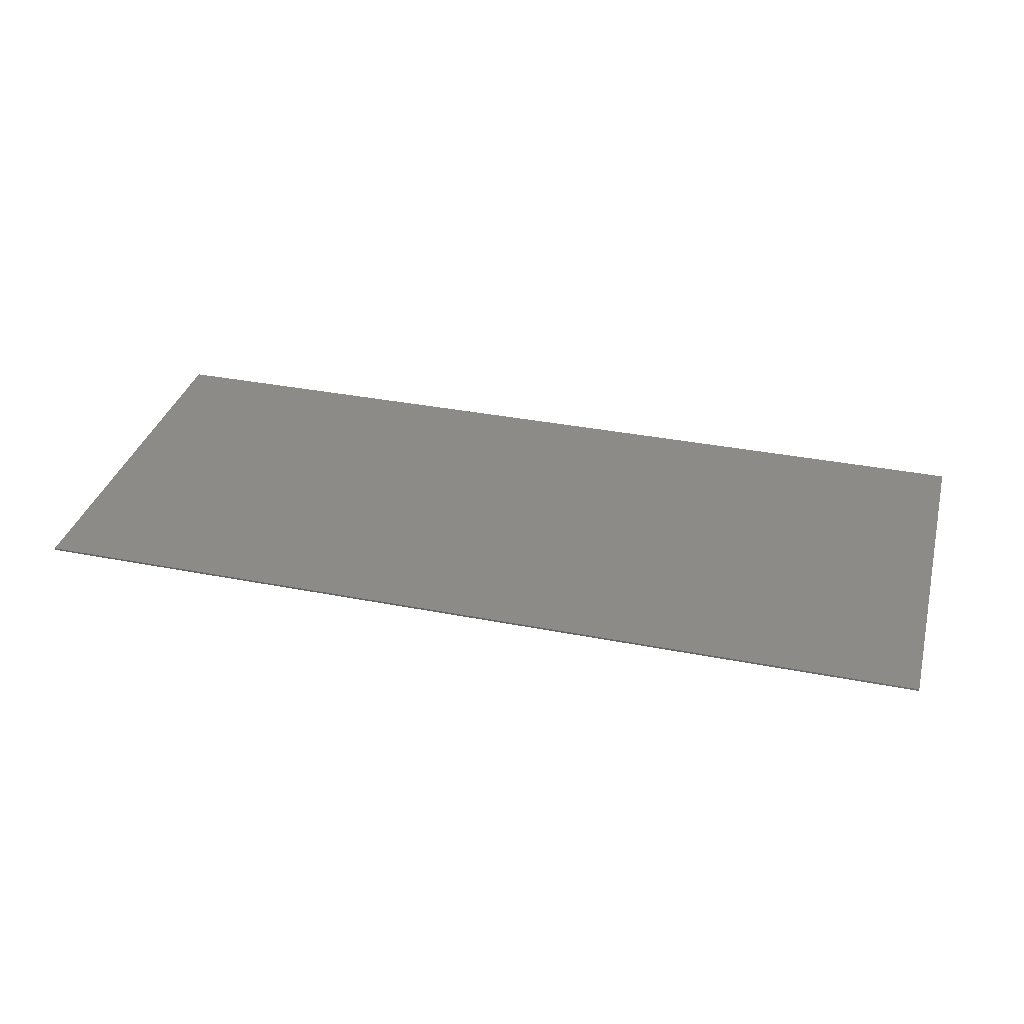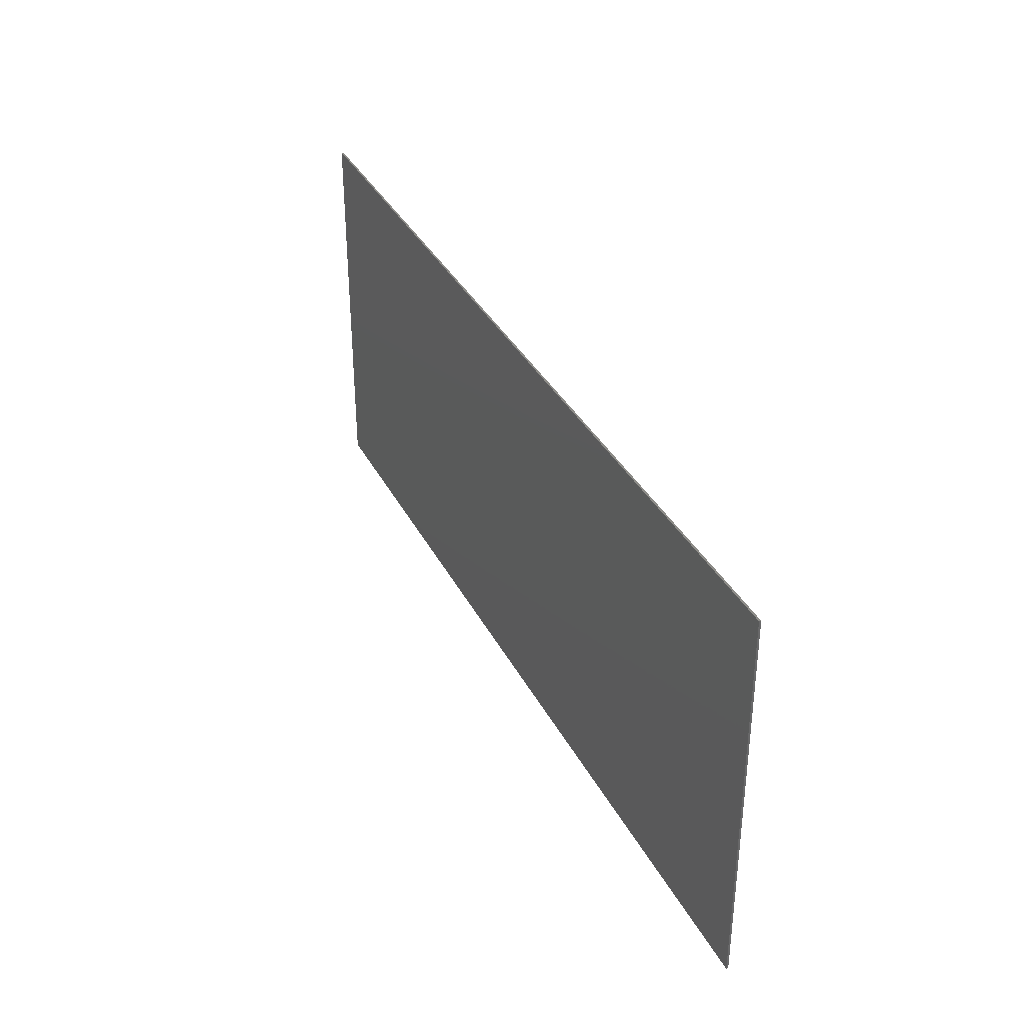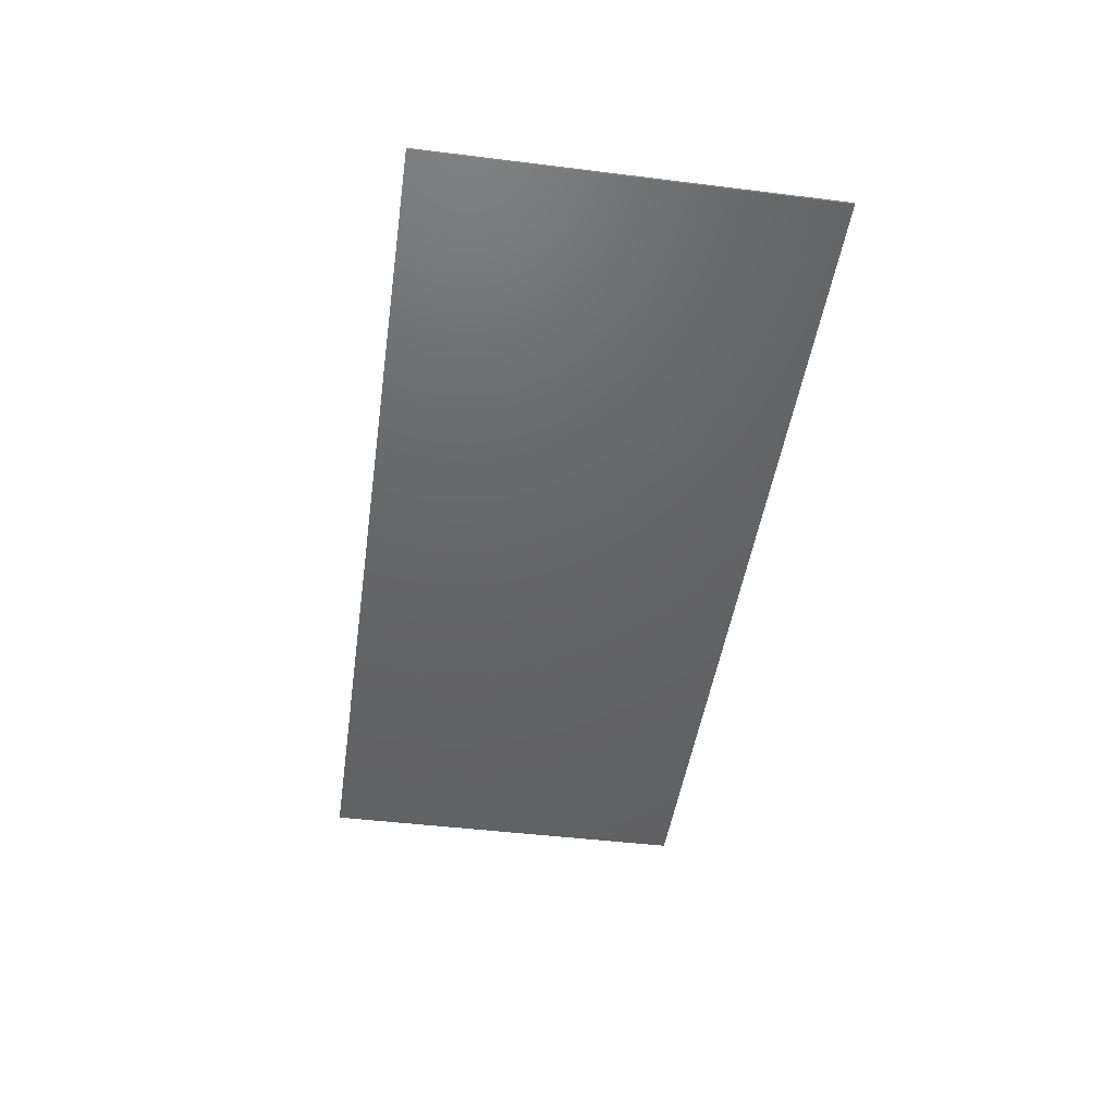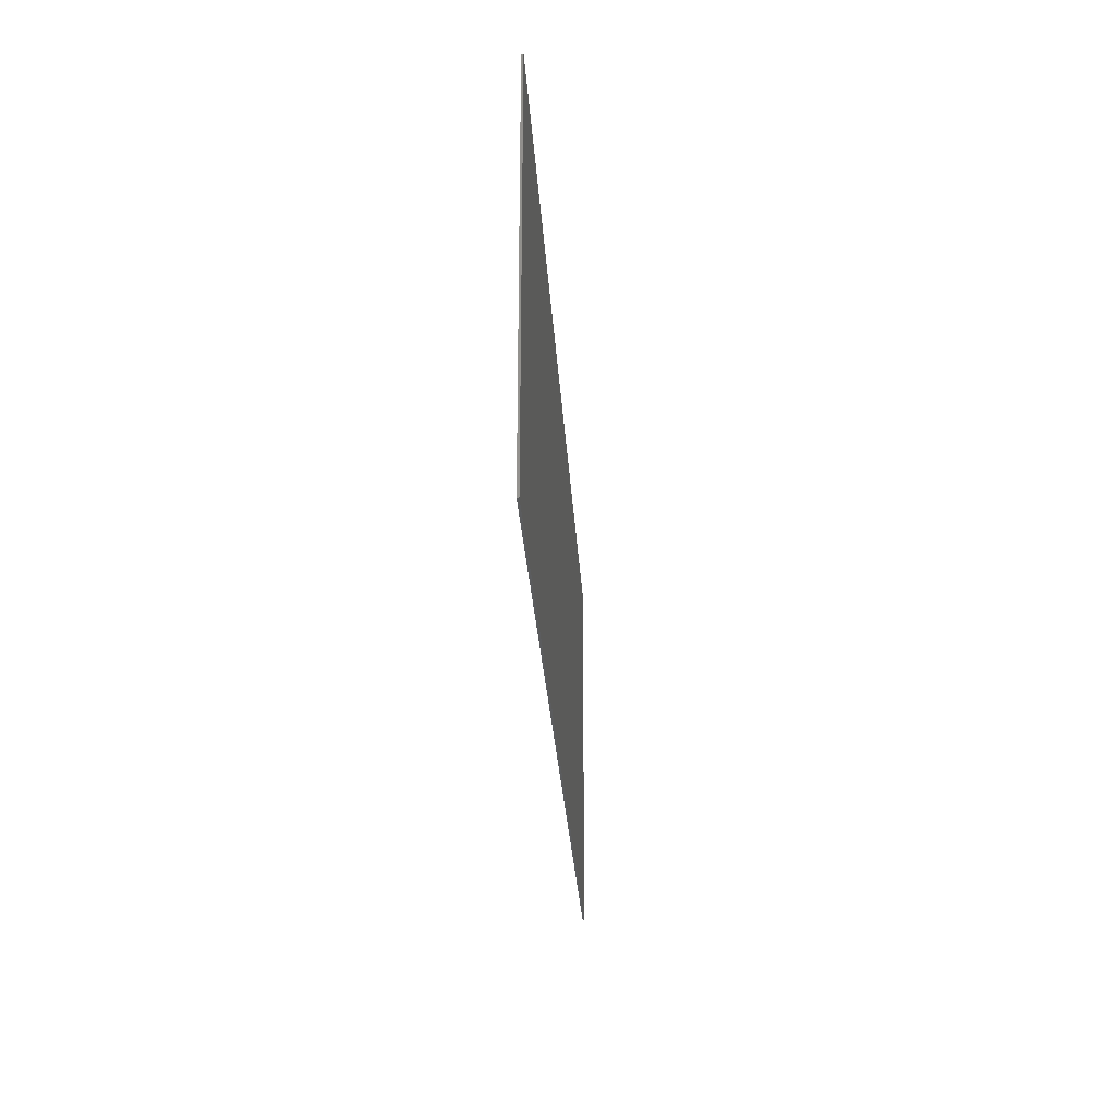
<metadata>
{"format":"stl","ext":"stl","renderer":"f3d","projection":"perspective","resolution":1024,"background":"white","views":[{"elev":34.4,"azim":14.8,"up":"+Y"},{"elev":35.3,"azim":-114.3,"up":"+Z"},{"elev":-45.8,"azim":81.9,"up":"+Y"},{"elev":-27.7,"azim":-86.6,"up":"+Z"}]}
</metadata>
<code>
# stl→obj: 296 verts, 588 faces
v 23.6 0 10
v 23.6 0 -10
v -23.6 0 -10
v -23.6 0 10
v -23.6 -0.1 10
v 23.6 -0.1 10
v -23.6 -0.1 -10
v 23.6 -0.1 -10
v -2.68 -0.1 4.88
v -3 -0.1 3.84
v -2.24 -0.1 4.2
v -2.16 -0.1 5.44
v -1.04 -0.1 4.36
v -1 -0.1 5.68
v 0.16 -0.1 4.24
v 0.52 -0.1 5.56
v 1.04 -0.1 3.84
v 1.72 -0.1 4.92
v 1.84 -0.1 3.2
v 2.52 -0.1 3.96
v 2.36 -0.1 2.44
v 2.84 -0.1 2.84
v 2.56 -0.1 1.44
v 2.76 -0.1 1.72
v -1.2 -0.1 1.52
v -0.96 -0.1 4.04
v -1.84 -0.1 3.92
v -2.6 -0.1 3.68
v -2.56 -0.1 1.36
v -3.32 -0.1 3.16
v -3.64 -0.1 2.36
v -3.76 -0.1 1.4
v 0.48 -0.1 3.8
v 1.6 -0.1 1.2
v 1.48 -0.1 3.12
v 2.04 -0.1 2.36
v 2.36 -0.1 1.16
v -1.16 -0.1 0
v -2.96 -0.1 1
v -3.92 -0.1 0.84
v -3.8 -0.1 -0.08
v -4.76 -0.1 0.52
v -4.68 -0.1 -0.12
v -4.92 -0.1 0.12
v 0.72 -0.1 1
v 1.56 -0.1 -0.12
v 2.32 -0.1 0.8
v 3.16 -0.1 -0.4
v 4 -0.1 0.32
v 4.44 -0.1 -0.68
v 5 -0.1 -0.28
v -1.2 -0.1 1.12
v 6.76 -0.1 1.64
v 6.88 -0.1 0.88
v 7.44 -0.1 1.44
v 6.76 -0.1 0.24
v 8.04 -0.1 1.08
v 6.44 -0.1 -1.68
v 9.64 -0.1 -0.92
v 7.08 -0.1 -2
v 10.64 -0.1 -1.68
v 7.56 -0.1 -2.6
v 11.2 -0.1 -1.88
v 7.72 -0.1 -3.4
v 11.44 -0.1 -2.32
v 11.28 -0.1 -2.96
v 7.64 -0.1 -4.2
v 7.84 -0.1 -4.48
v 10.6 -0.1 -3.84
v 8.8 -0.1 -4.52
v 9.76 -0.1 -4.28
v 5.92 -0.1 -1.8
v 6.12 -0.1 -0.24
v -2.36 -0.1 -6.68
v -2.96 -0.1 -5.6
v -3.4 -0.1 -6
v -2.88 -0.1 -6.88
v 3.6 -0.1 -6
v 3.16 -0.1 -5.6
v 2.56 -0.1 -6.68
v 3.08 -0.1 -6.88
v -5.92 -0.1 -1.92
v -5.96 -0.1 -0.24
v -6.44 -0.1 0.24
v -6.44 -0.1 -1.8
v 3.72 -0.1 -6.44
v 3.56 -0.1 -6.76
v -6.72 -0.1 0.88
v -7.28 -0.1 1.44
v -7.88 -0.1 1.08
v -9.64 -0.1 -0.92
v -7.08 -0.1 -2
v -10.64 -0.1 -1.88
v -6.6 -0.1 1.64
v -7.56 -0.1 -2.6
v -11.2 -0.1 -2.08
v -7.72 -0.1 -3.4
v -11.44 -0.1 -2.52
v -11.28 -0.1 -3.16
v -7.52 -0.1 -4.56
v -7.72 -0.1 -4.84
v -10.6 -0.1 -4.04
v -8.68 -0.1 -4.88
v -9.64 -0.1 -4.64
v -3.36 -0.1 -6.76
v -3.52 -0.1 -6.44
v -0.36 -0.1 -3.56
v -1.72 -0.1 -4.36
v 1.76 -0.1 -4.68
v 0.4 -0.1 -5.52
v -12.52 -0.1 1.24
v -13.04 -0.1 1.56
v -13.16 -0.1 0.6
v -12.08 -0.1 0.64
v -13.36 -0.1 -0.12
v -11.88 -0.1 -0.32
v -13.84 -0.1 -0.8
v -12.12 -0.1 -2.72
v -14.2 -0.1 -2.16
v -14.2 -0.1 -3.12
v -11.92 -0.1 -4.04
v -13.72 -0.1 -4.28
v -13 -0.1 -5.08
v -11.6 -0.1 -4.76
v -12.08 -0.1 -5.52
v -11.24 -0.1 -5.44
v -11.08 -0.1 -5.2
v -14.68 -0.1 2.56
v -15.28 -0.1 2.96
v -15.2 -0.1 2.28
v -14.24 -0.1 2.08
v -15.2 -0.1 1.52
v -13.84 -0.1 1.28
v -15.52 -0.1 0.64
v -13.88 -0.1 0.16
v -15.84 -0.1 -0.2
v -14.36 -0.1 -1.04
v -16.04 -0.1 -1.24
v -14.56 -0.1 -2.16
v -15.88 -0.1 -2.16
v -15.4 -0.1 -2.84
v -14.52 -0.1 -2.92
v -14.56 -0.1 -3.56
v -17.52 -0.1 3.52
v -18.04 -0.1 3.8
v -18.24 -0.1 3.4
v -18.2 -0.1 2.92
v -16.8 -0.1 3.04
v -17.92 -0.1 2.44
v -16.2 -0.1 2.48
v -17.72 -0.1 1.64
v -15.84 -0.1 1.88
v -15.88 -0.1 1.16
v -17.76 -0.1 0
v -16.28 -0.1 0.16
v -17.68 -0.1 -0.88
v -16.52 -0.1 -1.04
v -17.36 -0.1 -1.52
v -16.8 -0.1 -2.04
v -16.4 -0.1 -2.16
v 13.16 -0.1 0.6
v 13.04 -0.1 1.56
v 12.52 -0.1 1.24
v 12.08 -0.1 0.64
v 13.36 -0.1 -0.12
v 11.88 -0.1 -0.32
v 13.84 -0.1 -0.8
v 12.12 -0.1 -2.72
v 14.2 -0.1 -2.16
v 14.2 -0.1 -3.12
v 11.92 -0.1 -4.04
v 13.72 -0.1 -4.28
v 13 -0.1 -5.08
v 11.6 -0.1 -4.76
v 12.08 -0.1 -5.52
v 11.24 -0.1 -5.44
v 11.08 -0.1 -5.2
v 15.2 -0.1 2.28
v 15.28 -0.1 2.96
v 14.68 -0.1 2.56
v 14.24 -0.1 2.08
v 15.2 -0.1 1.52
v 13.84 -0.1 1.28
v 15.52 -0.1 0.64
v 13.88 -0.1 0.16
v 15.84 -0.1 -0.2
v 14.36 -0.1 -1.04
v 16.04 -0.1 -1.24
v 14.56 -0.1 -2.16
v 15.88 -0.1 -2.16
v 15.4 -0.1 -2.84
v 14.52 -0.1 -2.92
v 14.56 -0.1 -3.56
v 18.24 -0.1 3.4
v 18.04 -0.1 3.8
v 17.52 -0.1 3.52
v 18.2 -0.1 2.92
v 16.8 -0.1 3.04
v 17.92 -0.1 2.44
v 16.2 -0.1 2.48
v 17.72 -0.1 1.64
v 15.84 -0.1 1.88
v 15.88 -0.1 1.16
v 17.76 -0.1 0
v 16.28 -0.1 0.16
v 17.68 -0.1 -0.88
v 16.52 -0.1 -1.04
v 17.36 -0.1 -1.52
v 16.8 -0.1 -2.04
v 16.4 -0.1 -2.16
v 9.8 -0.1 6.6
v -9.8 -0.1 6.6
v -6.4 -0.1 2.2
v -7.32 -0.1 2
v -8.04 -0.1 1.52
v -8.72 -0.1 0.8
v -9.48 -0.1 -0.2
v -9.8 -0.1 -0.44
v 5.88 -0.1 2.36
v 7.28 -0.1 2.08
v 8.24 -0.1 1.52
v 8.96 -0.1 0.68
v 9.8 -0.1 -0.44
v 5.64 -0.1 2.08
v 6.12 -0.1 1.64
v 6.36 -0.1 0.92
v 6.08 -0.1 0.36
v -5.88 -0.1 1.52
v -5.92 -0.1 1.96
v -6.12 -0.1 1.08
v -6.12 -0.1 0.64
v -5.64 -0.1 0.04
v -4.88 -0.1 -0.44
v 0 -0.1 -3.36
v -9.8 -0.1 -5
v -9.8 -0.1 -6.2
v -8.76 -0.1 -5.24
v -4 -0.1 -6.2
v -7.64 -0.1 -5.2
v -3.76 -0.1 -5.8
v -7.16 -0.1 -4.88
v -3.36 -0.1 -5.4
v -7 -0.1 -4.4
v -2.08 -0.1 -4.64
v -5.96 -0.1 -2.4
v -7.24 -0.1 -3.4
v -7.16 -0.1 -2.76
v -6.56 -0.1 -2.28
v -6.96 -0.1 -2.4
v 0 -0.1 -5.84
v -0.76 -0.1 -6.2
v 0.76 -0.1 -6.2
v 9.8 -0.1 -6.2
v 9.8 -0.1 -4.68
v 8.92 -0.1 -4.84
v 4.12 -0.1 -6.2
v 4.08 -0.1 -5.88
v 7.76 -0.1 -4.92
v 7.24 -0.1 -4.76
v 3.88 -0.1 -5.52
v 7.16 -0.1 -4.32
v 2.28 -0.1 -4.44
v 5.96 -0.1 -2.28
v 7.32 -0.1 -3.24
v 6.44 -0.1 -2.12
v 7.08 -0.1 -2.44
v -12 -0.1 -8.4
v 12 -0.1 -8.4
v -18.8 -0.1 -4
v -12.4 -0.1 3.2
v 18.8 -0.1 -4
v 12.4 -0.1 3.2
v -12.4 -0.1 8.8
v -14.4 -0.1 4.4
v -16.8 -0.1 5.6
v -18.8 -0.1 6
v -22 -0.1 6.4
v -21.2 -0.1 4.4
v -20.8 -0.1 2.8
v -20.4 -0.1 -0.4
v -20 -0.1 -2
v -17.2 -0.1 -5.6
v -14.8 -0.1 -7.2
v -9.2 -0.1 -8.8
v 12.4 -0.1 8.8
v 14.4 -0.1 4.4
v 16.8 -0.1 5.6
v 18.8 -0.1 6
v 22 -0.1 6.4
v 21.2 -0.1 4.4
v 20.8 -0.1 2.8
v 20.4 -0.1 -0.4
v 20 -0.1 -2
v 17.2 -0.1 -5.6
v 14.8 -0.1 -7.2
v 9.2 -0.1 -8.8
f 1 2 3
f 3 4 1
f 5 6 1
f 1 4 5
f 7 5 4
f 4 3 7
f 8 7 3
f 3 2 8
f 6 8 2
f 2 1 6
f 9 10 11
f 11 12 9
f 12 11 13
f 13 14 12
f 14 13 15
f 15 16 14
f 16 15 17
f 17 18 16
f 18 17 19
f 19 20 18
f 20 19 21
f 21 22 20
f 22 21 23
f 23 24 22
f 25 26 27
f 27 28 25
f 29 25 28
f 28 30 29
f 29 30 31
f 31 32 29
f 33 26 25
f 25 34 33
f 35 33 34
f 34 36 35
f 36 34 37
f 38 39 40
f 40 41 38
f 41 40 42
f 42 43 41
f 42 44 43
f 45 38 46
f 46 47 45
f 47 46 48
f 48 49 47
f 49 48 50
f 50 51 49
f 52 39 38
f 38 45 52
f 53 54 55
f 55 54 56
f 56 57 55
f 57 56 58
f 58 59 57
f 59 58 60
f 60 61 59
f 61 60 62
f 62 63 61
f 63 62 64
f 64 65 63
f 66 65 64
f 64 67 66
f 66 67 68
f 68 69 66
f 69 68 70
f 70 71 69
f 72 58 56
f 56 73 72
f 74 72 73
f 73 75 74
f 74 75 76
f 76 77 74
f 78 79 80
f 80 81 78
f 82 83 84
f 84 85 82
f 86 78 81
f 81 87 86
f 84 88 89
f 89 90 84
f 85 84 90
f 90 91 85
f 92 85 91
f 91 93 92
f 94 89 88
f 95 92 93
f 93 96 95
f 97 95 96
f 96 98 97
f 97 98 99
f 99 100 97
f 101 100 99
f 99 102 101
f 103 101 102
f 102 104 103
f 105 77 76
f 76 106 105
f 107 83 82
f 82 108 107
f 79 109 110
f 110 80 79
f 111 112 113
f 113 114 111
f 114 113 115
f 115 116 114
f 116 115 117
f 117 118 116
f 118 117 119
f 119 120 118
f 121 118 120
f 120 122 121
f 121 122 123
f 123 124 121
f 124 123 125
f 125 126 124
f 124 126 127
f 128 129 130
f 130 131 128
f 131 130 132
f 132 133 131
f 133 132 134
f 134 135 133
f 135 134 136
f 136 137 135
f 137 136 138
f 138 139 137
f 139 138 140
f 140 141 139
f 142 139 141
f 141 143 142
f 144 145 146
f 146 147 144
f 148 144 147
f 147 149 148
f 150 148 149
f 149 151 150
f 152 150 151
f 151 153 152
f 153 151 154
f 154 155 153
f 155 154 156
f 156 157 155
f 157 156 158
f 158 159 157
f 157 159 160
f 161 162 163
f 163 164 161
f 165 161 164
f 164 166 165
f 167 165 166
f 166 168 167
f 169 167 168
f 168 170 169
f 170 168 171
f 171 172 170
f 173 172 171
f 171 174 173
f 175 173 174
f 174 176 175
f 174 177 176
f 178 179 180
f 180 181 178
f 182 178 181
f 181 183 182
f 184 182 183
f 183 185 184
f 186 184 185
f 185 187 186
f 188 186 187
f 187 189 188
f 190 188 189
f 189 191 190
f 191 189 192
f 192 193 191
f 194 195 196
f 196 197 194
f 197 196 198
f 198 199 197
f 199 198 200
f 200 201 199
f 201 200 202
f 202 203 201
f 204 201 203
f 203 205 204
f 206 204 205
f 205 207 206
f 208 206 207
f 207 209 208
f 207 210 209
f 211 212 14
f 14 16 211
f 212 12 14
f 212 9 12
f 10 9 212
f 212 30 10
f 31 30 212
f 212 213 31
f 212 214 213
f 212 215 214
f 212 216 215
f 217 216 212
f 212 218 217
f 211 16 18
f 211 18 20
f 211 20 22
f 22 219 211
f 211 219 220
f 211 220 221
f 211 221 222
f 211 222 223
f 224 219 22
f 22 24 224
f 225 224 24
f 24 226 225
f 227 226 24
f 24 49 227
f 227 49 51
f 24 23 49
f 49 23 37
f 37 47 49
f 36 37 23
f 23 21 36
f 36 21 19
f 19 35 36
f 35 19 17
f 17 33 35
f 33 17 15
f 15 26 33
f 26 15 13
f 13 27 26
f 27 13 11
f 11 28 27
f 28 11 10
f 10 30 28
f 47 37 34
f 34 45 47
f 45 34 25
f 25 52 45
f 52 25 29
f 29 39 52
f 39 29 32
f 32 40 39
f 228 40 32
f 32 229 228
f 229 32 31
f 31 213 229
f 42 40 228
f 228 230 42
f 42 230 231
f 231 44 42
f 44 231 232
f 232 43 44
f 232 233 43
f 41 43 233
f 233 234 41
f 38 41 234
f 234 46 38
f 48 46 234
f 234 50 48
f 235 236 237
f 237 236 238
f 238 239 237
f 239 238 240
f 240 241 239
f 241 240 242
f 242 243 241
f 243 242 244
f 244 245 243
f 246 243 245
f 245 247 246
f 247 245 248
f 248 249 247
f 250 251 252
f 253 254 255
f 255 256 253
f 257 256 255
f 255 258 257
f 257 258 259
f 259 260 257
f 260 259 261
f 261 262 260
f 263 262 261
f 261 264 263
f 265 263 264
f 264 266 265
f 236 126 125
f 125 267 236
f 175 176 253
f 253 268 175
f 129 148 150
f 150 130 129
f 130 150 152
f 152 132 130
f 132 152 153
f 153 134 132
f 134 153 155
f 155 136 134
f 136 155 157
f 157 138 136
f 138 157 160
f 160 140 138
f 141 140 160
f 160 269 141
f 112 131 133
f 133 113 112
f 113 133 135
f 135 115 113
f 117 115 135
f 135 137 117
f 119 117 137
f 137 139 119
f 119 139 142
f 142 120 119
f 120 142 143
f 143 122 120
f 111 114 212
f 212 270 111
f 212 114 116
f 116 218 212
f 91 218 116
f 116 93 91
f 116 96 93
f 98 96 116
f 116 118 98
f 99 98 118
f 118 121 99
f 102 99 121
f 121 124 102
f 102 124 127
f 127 104 102
f 235 104 127
f 127 126 235
f 235 126 236
f 103 104 235
f 235 237 103
f 101 103 237
f 237 239 101
f 101 239 241
f 241 100 101
f 100 241 243
f 243 246 100
f 97 100 246
f 246 247 97
f 95 97 247
f 247 249 95
f 92 95 249
f 249 85 92
f 85 249 248
f 248 82 85
f 82 248 245
f 108 82 245
f 245 244 108
f 108 244 75
f 75 107 108
f 75 244 242
f 242 76 75
f 76 242 240
f 240 106 76
f 240 238 106
f 234 107 75
f 75 73 234
f 107 234 233
f 233 83 107
f 83 233 232
f 232 84 83
f 84 232 231
f 231 88 84
f 88 231 230
f 230 94 88
f 94 230 228
f 228 229 94
f 94 229 213
f 213 214 94
f 89 94 214
f 214 215 89
f 90 89 215
f 215 216 90
f 90 216 217
f 217 91 90
f 217 218 91
f 73 50 234
f 51 50 73
f 73 227 51
f 227 73 56
f 56 226 227
f 226 56 54
f 54 53 226
f 53 225 226
f 225 53 219
f 219 224 225
f 220 219 53
f 53 55 220
f 221 220 55
f 55 57 221
f 222 221 57
f 57 59 222
f 223 222 59
f 59 61 223
f 166 223 61
f 61 63 166
f 166 63 65
f 65 168 166
f 168 65 66
f 66 171 168
f 171 66 69
f 69 174 171
f 174 69 71
f 71 177 174
f 71 254 177
f 177 254 253
f 253 176 177
f 254 71 70
f 70 255 254
f 258 255 70
f 70 68 258
f 259 258 68
f 68 261 259
f 67 261 68
f 264 261 67
f 67 64 264
f 264 64 62
f 62 266 264
f 266 62 60
f 60 265 266
f 265 60 58
f 58 72 265
f 72 263 265
f 262 263 72
f 72 109 262
f 109 72 74
f 74 110 109
f 262 109 79
f 79 260 262
f 260 79 78
f 78 257 260
f 257 78 86
f 86 256 257
f 250 110 74
f 74 251 250
f 81 251 74
f 74 77 81
f 252 251 81
f 81 80 252
f 252 80 110
f 110 250 252
f 200 198 179
f 179 178 200
f 202 200 178
f 178 182 202
f 203 202 182
f 182 184 203
f 205 203 184
f 184 186 205
f 207 205 186
f 186 188 207
f 210 207 188
f 188 190 210
f 210 190 191
f 191 271 210
f 183 181 162
f 162 161 183
f 185 183 161
f 161 165 185
f 185 165 167
f 167 187 185
f 187 167 169
f 169 189 187
f 192 189 169
f 169 170 192
f 193 192 170
f 170 172 193
f 211 164 163
f 163 272 211
f 166 164 211
f 211 223 166
f 273 270 212
f 270 112 111
f 131 112 270
f 270 274 131
f 274 128 131
f 129 128 274
f 274 275 129
f 148 129 275
f 275 144 148
f 145 144 275
f 275 276 145
f 145 276 277
f 277 146 145
f 146 277 278
f 278 147 146
f 147 278 279
f 279 149 147
f 149 279 280
f 280 151 149
f 151 280 154
f 156 154 280
f 280 281 156
f 156 281 158
f 159 158 281
f 281 269 159
f 159 269 160
f 141 269 282
f 282 143 141
f 122 143 282
f 282 123 122
f 123 282 283
f 283 125 123
f 125 283 267
f 236 267 284
f 284 238 236
f 106 238 284
f 284 105 106
f 105 284 77
f 285 211 272
f 181 286 272
f 272 162 181
f 179 287 286
f 286 180 179
f 288 287 195
f 195 289 288
f 194 290 289
f 289 195 194
f 197 291 290
f 290 194 197
f 199 292 291
f 291 197 199
f 206 293 292
f 292 204 206
f 209 271 293
f 293 208 209
f 294 271 191
f 191 193 294
f 173 295 294
f 294 172 173
f 175 268 295
f 295 173 175
f 296 268 253
f 253 256 296
f 272 163 162
f 286 181 180
f 287 179 198
f 198 196 287
f 287 196 195
f 292 199 201
f 201 204 292
f 206 208 293
f 209 210 271
f 193 172 294
f 296 256 86
f 86 87 296
f 87 81 296
f 296 81 77
f 77 284 296
f 285 273 212
f 212 211 285
f 6 5 273
f 273 285 6
f 287 6 285
f 285 286 287
f 285 272 286
f 6 287 288
f 6 288 289
f 8 6 289
f 289 290 8
f 8 290 291
f 291 292 8
f 292 293 8
f 293 271 8
f 271 294 8
f 294 295 8
f 295 268 8
f 268 296 8
f 8 296 284
f 284 7 8
f 267 7 284
f 283 7 267
f 282 7 283
f 269 7 282
f 281 7 269
f 280 7 281
f 7 280 279
f 279 278 7
f 7 278 277
f 277 5 7
f 5 277 276
f 5 276 275
f 275 273 5
f 273 275 274
f 273 274 270

</code>
